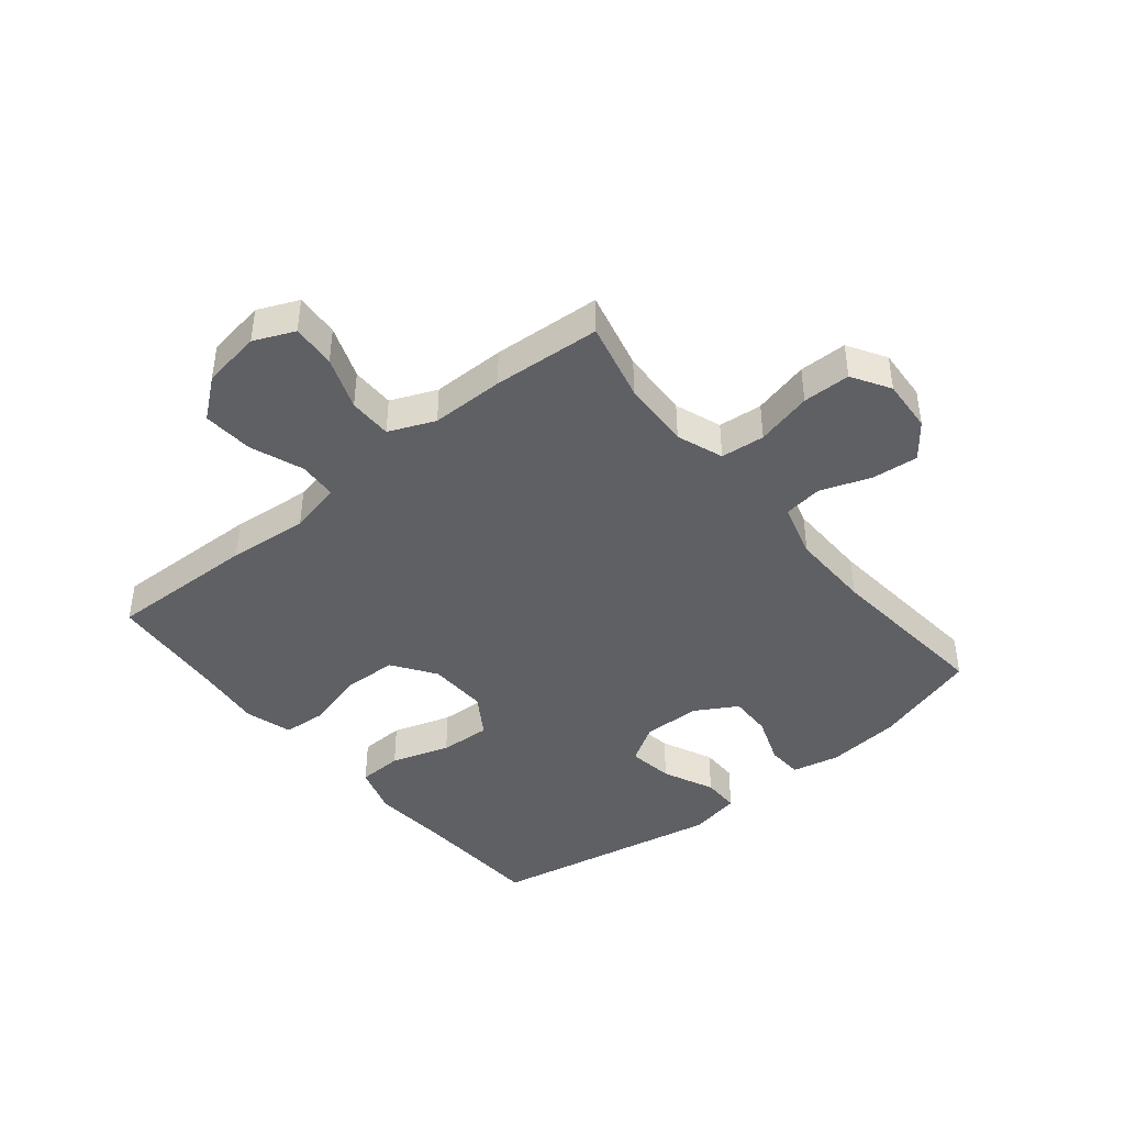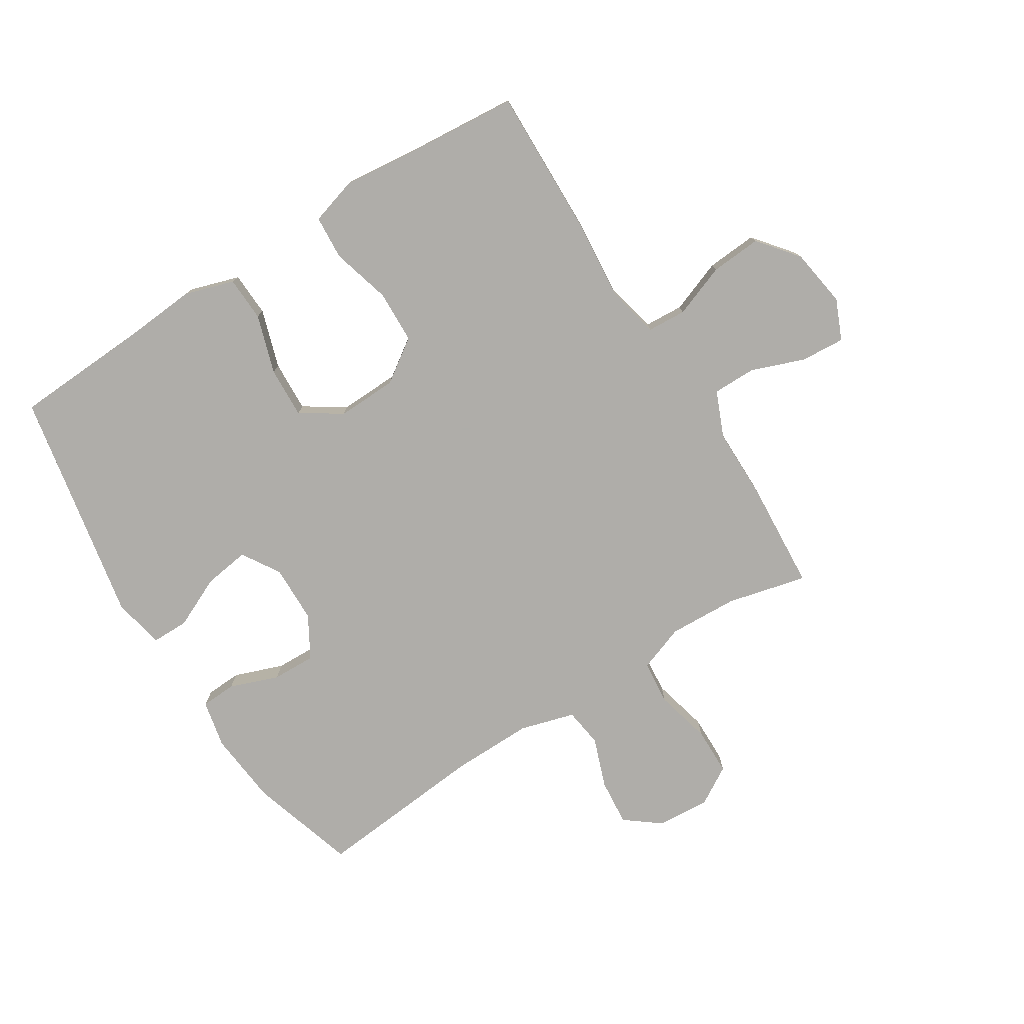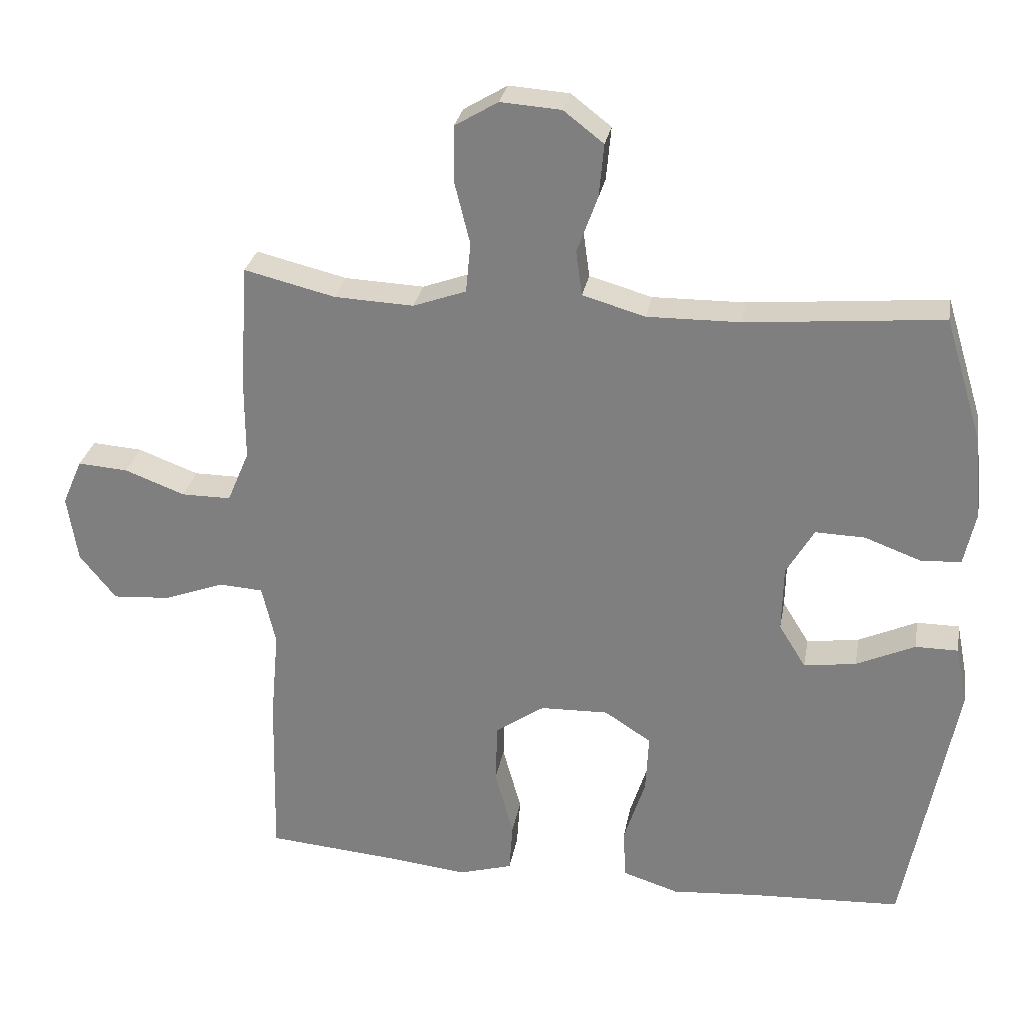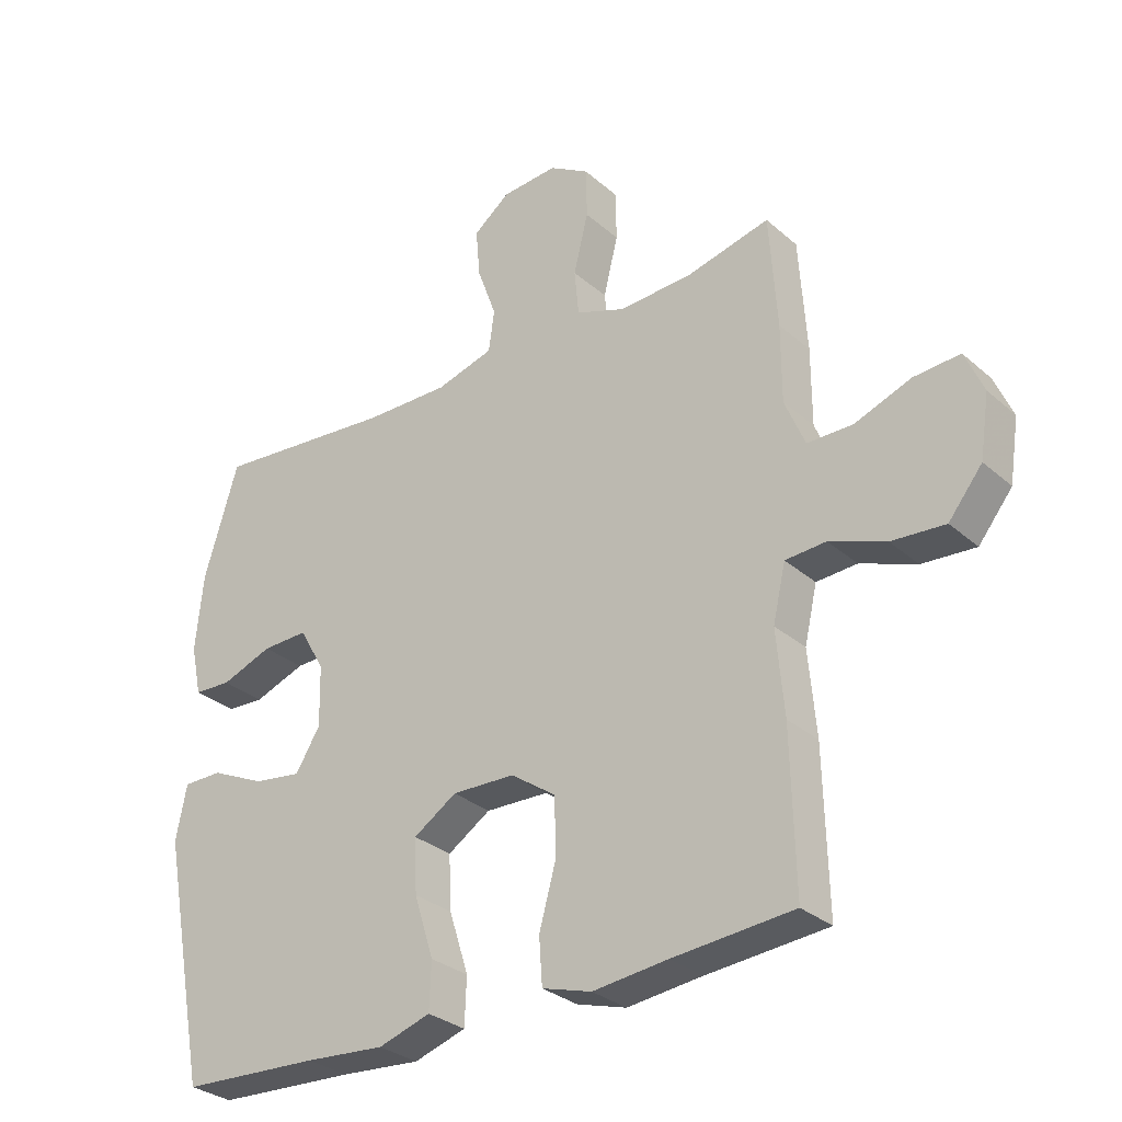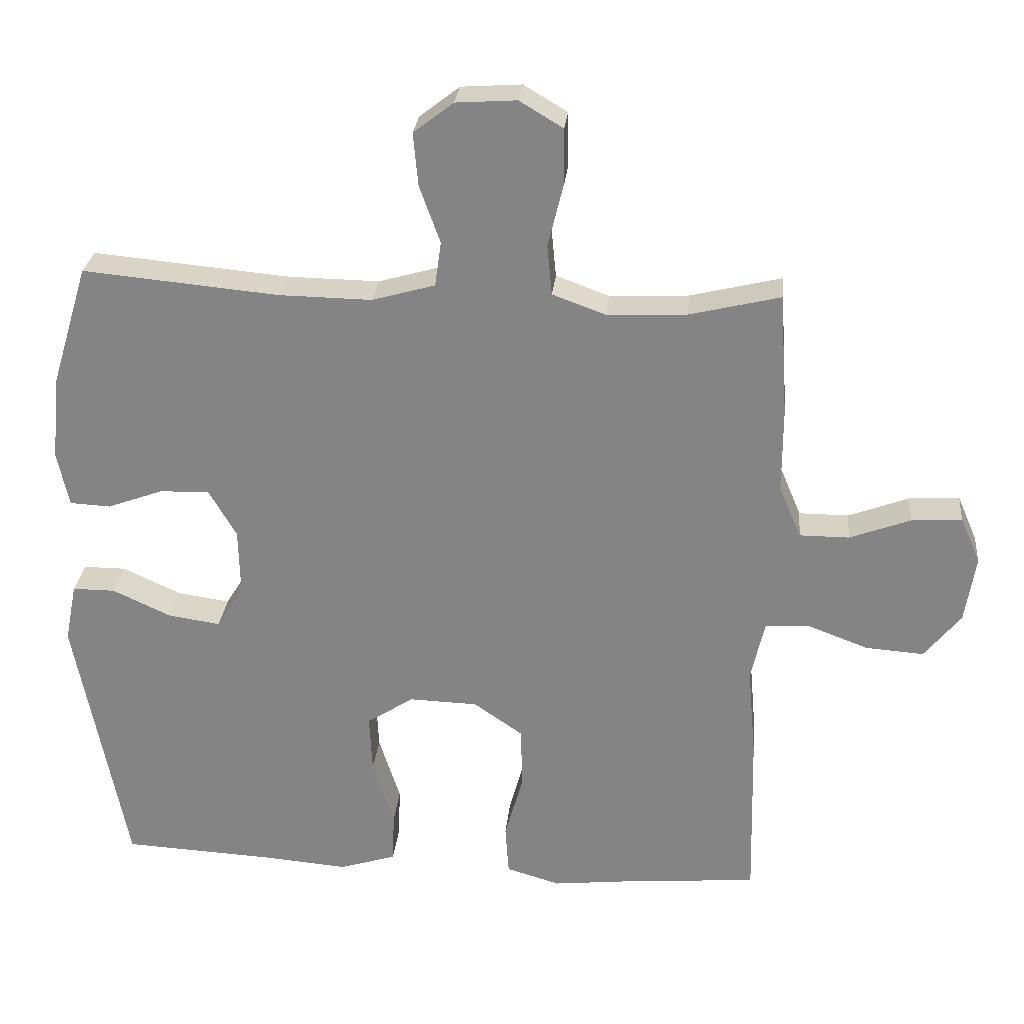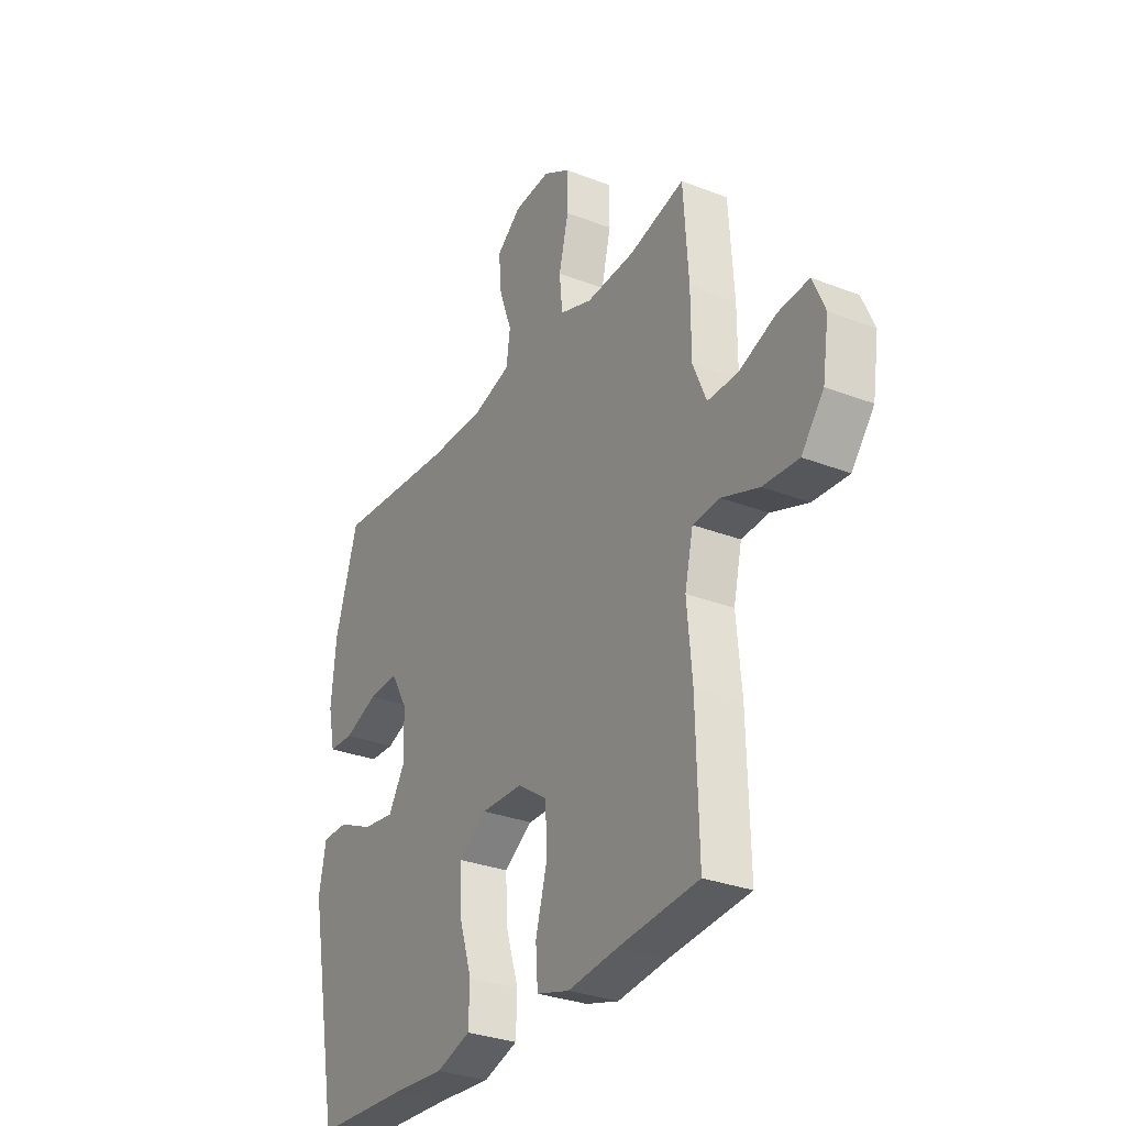
<metadata>
{"format":"obj","ext":"obj","renderer":"f3d","projection":"perspective","resolution":1024,"background":"white","views":[{"elev":-42.8,"azim":-50.7,"up":"+Y"},{"elev":-77.2,"azim":-147.8,"up":"+Y"},{"elev":28.5,"azim":10.1,"up":"+Z"},{"elev":-30.2,"azim":-141.3,"up":"+Z"},{"elev":27.7,"azim":-174.4,"up":"+Z"},{"elev":-30.6,"azim":-119.2,"up":"+Z"}]}
</metadata>
<code>
v -0.5 0.07 -0.5
v -0.494 0.07 -0.253
v -0.482 0.07 -0.12
v -0.502 0.07 -0.033
v -0.566 0.07 -0.029
v -0.654 0.07 -0.062
v -0.738 0.07 -0.068
v -0.791 0.07 -0.002
v -0.806 0.07 0.095
v -0.777 0.07 0.162
v -0.704 0.07 0.157
v -0.616 0.07 0.124
v -0.544 0.07 0.124
v -0.512 0.07 0.2
v -0.512 0.07 0.321
v -0.5 0.07 0.5
v -0.368 0.07 0.468
v -0.253 0.07 0.463
v -0.176 0.07 0.491
v -0.169 0.07 0.564
v -0.192 0.07 0.657
v -0.191 0.07 0.736
v -0.128 0.07 0.774
v -0.04 0.07 0.768
v 0.018 0.07 0.723
v 0.011 0.07 0.646
v -0.019 0.07 0.563
v -0.01 0.07 0.498
v 0.081 0.07 0.472
v 0.216 0.07 0.474
v 0.5 0.07 0.5
v 0.554 0.07 0.323
v 0.566 0.07 0.201
v 0.549 0.07 0.122
v 0.49 0.07 0.119
v 0.409 0.07 0.149
v 0.337 0.07 0.151
v 0.297 0.07 0.082
v 0.295 0.07 -0.014
v 0.334 0.07 -0.077
v 0.41 0.07 -0.066
v 0.495 0.07 -0.027
v 0.557 0.07 -0.027
v 0.574 0.07 -0.113
v 0.5 0.07 -0.5
v 0.281 0.07 -0.511
v 0.155 0.07 -0.521
v 0.073 0.07 -0.495
v 0.07 0.07 -0.421
v 0.101 0.07 -0.324
v 0.105 0.07 -0.239
v 0.037 0.07 -0.195
v -0.062 0.07 -0.198
v -0.133 0.07 -0.247
v -0.136 0.07 -0.335
v -0.109 0.07 -0.433
v -0.114 0.07 -0.506
v -0.192 0.07 -0.529
v -0.31 0.07 -0.516
v -0.5 0 -0.5
v -0.494 0 -0.253
v -0.482 0 -0.12
v -0.502 0 -0.033
v -0.566 0 -0.029
v -0.654 0 -0.062
v -0.738 0 -0.068
v -0.791 0 -0.002
v -0.806 0 0.095
v -0.777 0 0.162
v -0.704 0 0.157
v -0.616 0 0.124
v -0.544 0 0.124
v -0.512 0 0.2
v -0.512 0 0.321
v -0.5 0 0.5
v -0.368 0 0.468
v -0.253 0 0.463
v -0.176 0 0.491
v -0.169 0 0.564
v -0.192 0 0.657
v -0.191 0 0.736
v -0.128 0 0.774
v -0.04 0 0.768
v 0.018 0 0.723
v 0.011 0 0.646
v -0.019 0 0.563
v -0.01 0 0.498
v 0.081 0 0.472
v 0.216 0 0.474
v 0.5 0 0.5
v 0.554 0 0.323
v 0.566 0 0.201
v 0.549 0 0.122
v 0.49 0 0.119
v 0.409 0 0.149
v 0.337 0 0.151
v 0.297 0 0.082
v 0.295 0 -0.014
v 0.334 0 -0.077
v 0.41 0 -0.066
v 0.495 0 -0.027
v 0.557 0 -0.027
v 0.574 0 -0.113
v 0.5 0 -0.5
v 0.281 0 -0.511
v 0.155 0 -0.521
v 0.073 0 -0.495
v 0.07 0 -0.421
v 0.101 0 -0.324
v 0.105 0 -0.239
v 0.037 0 -0.195
v -0.062 0 -0.198
v -0.133 0 -0.247
v -0.136 0 -0.335
v -0.109 0 -0.433
v -0.114 0 -0.506
v -0.192 0 -0.529
v -0.31 0 -0.516
f 57 58 59
f 56 57 59
f 55 56 59
f 1 2 3
f 59 1 3
f 55 59 3
f 54 55 3
f 53 54 3 4
f 52 53 4
f 48 49 50
f 47 48 50
f 46 47 50
f 46 50 51
f 45 46 51
f 44 45 51
f 43 44 51
f 42 43 51
f 41 42 51
f 40 41 51 52
f 34 35 36
f 33 34 36
f 32 33 36
f 31 32 36
f 30 31 36
f 29 30 36 37
f 28 29 37 38
f 25 26 27
f 24 25 27
f 23 24 27
f 22 23 27
f 21 22 27
f 20 21 27
f 19 20 27 28
f 28 38 39
f 19 28 39
f 18 19 39
f 14 15 16 17
f 40 52 4
f 39 40 4
f 18 39 4
f 17 18 4
f 14 17 4
f 13 14 4
f 10 11 12
f 9 10 12
f 8 9 12
f 7 8 12
f 6 7 12
f 5 6 12
f 4 5 12 13
f 118 117 116
f 118 116 115
f 118 115 114
f 62 61 60
f 62 60 118
f 62 118 114
f 62 114 113
f 63 62 113 112
f 63 112 111
f 109 108 107
f 109 107 106
f 109 106 105
f 110 109 105
f 110 105 104
f 110 104 103
f 110 103 102
f 110 102 101
f 110 101 100
f 111 110 100 99
f 95 94 93
f 95 93 92
f 95 92 91
f 95 91 90
f 95 90 89
f 96 95 89 88
f 97 96 88 87
f 86 85 84
f 86 84 83
f 86 83 82
f 86 82 81
f 86 81 80
f 86 80 79
f 87 86 79 78
f 98 97 87
f 98 87 78
f 98 78 77
f 76 75 74 73
f 63 111 99
f 63 99 98
f 63 98 77
f 63 77 76
f 63 76 73
f 63 73 72
f 71 70 69
f 71 69 68
f 71 68 67
f 71 67 66
f 71 66 65
f 71 65 64
f 72 71 64 63
f 1 60 61 2
f 2 61 62 3
f 3 62 63 4
f 4 63 64 5
f 5 64 65 6
f 6 65 66 7
f 7 66 67 8
f 8 67 68 9
f 9 68 69 10
f 10 69 70 11
f 11 70 71 12
f 12 71 72 13
f 13 72 73 14
f 14 73 74 15
f 15 74 75 16
f 16 75 76 17
f 17 76 77 18
f 18 77 78 19
f 19 78 79 20
f 20 79 80 21
f 21 80 81 22
f 22 81 82 23
f 23 82 83 24
f 24 83 84 25
f 25 84 85 26
f 26 85 86 27
f 27 86 87 28
f 28 87 88 29
f 29 88 89 30
f 30 89 90 31
f 31 90 91 32
f 32 91 92 33
f 33 92 93 34
f 34 93 94 35
f 35 94 95 36
f 36 95 96 37
f 37 96 97 38
f 38 97 98 39
f 39 98 99 40
f 40 99 100 41
f 41 100 101 42
f 42 101 102 43
f 43 102 103 44
f 44 103 104 45
f 45 104 105 46
f 46 105 106 47
f 47 106 107 48
f 48 107 108 49
f 49 108 109 50
f 50 109 110 51
f 51 110 111 52
f 52 111 112 53
f 53 112 113 54
f 54 113 114 55
f 55 114 115 56
f 56 115 116 57
f 57 116 117 58
f 58 117 118 59
f 59 118 60 1

</code>
